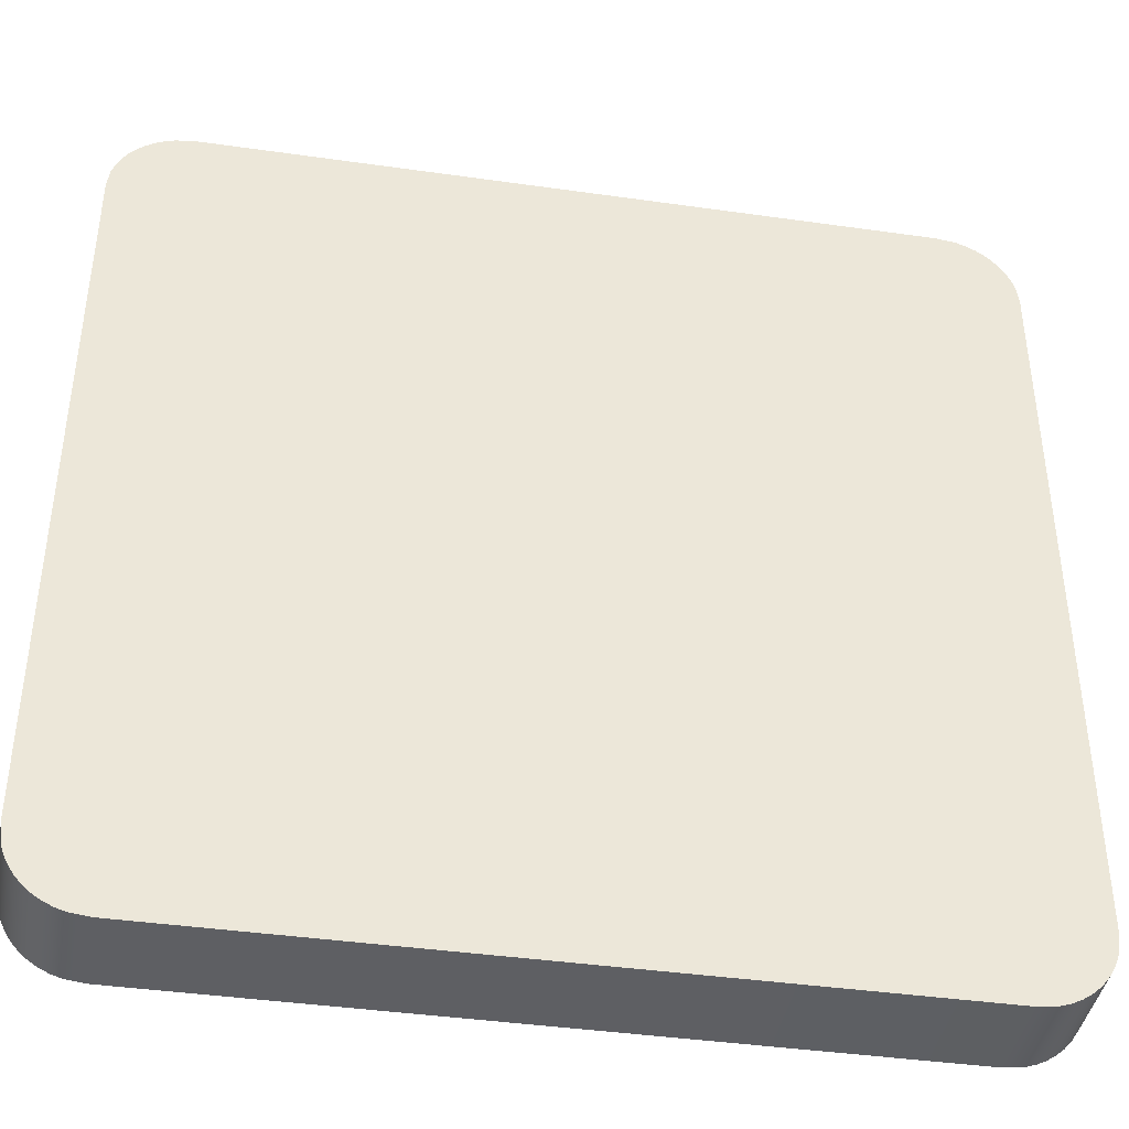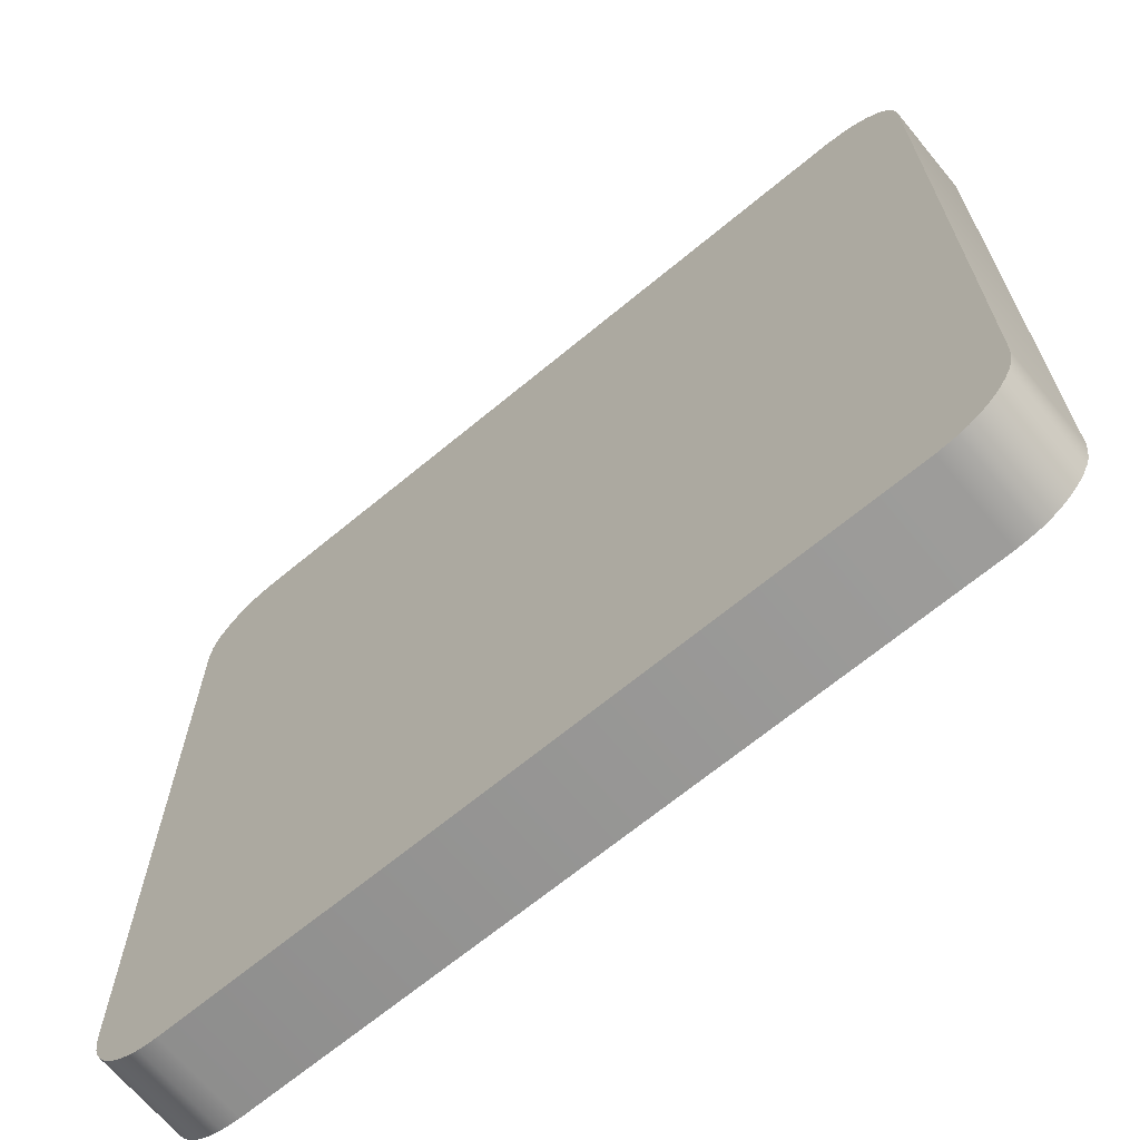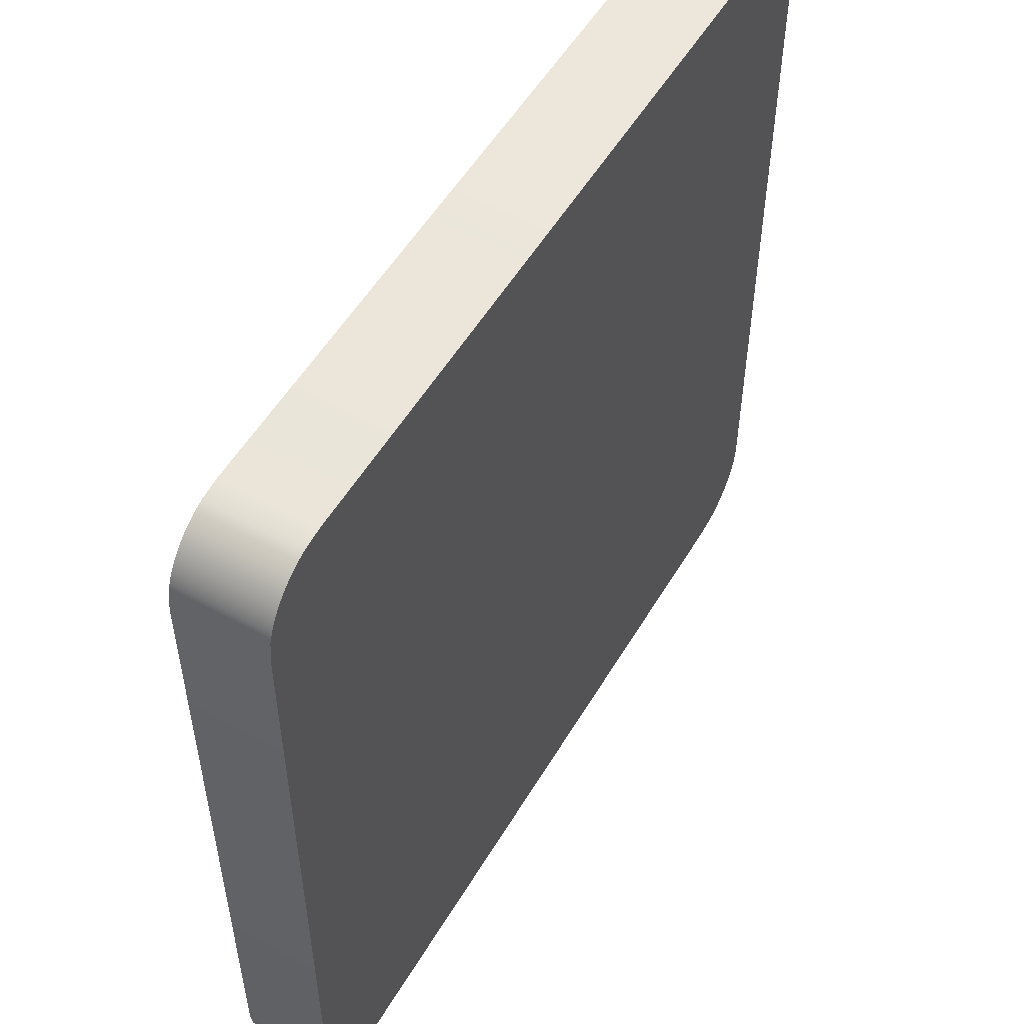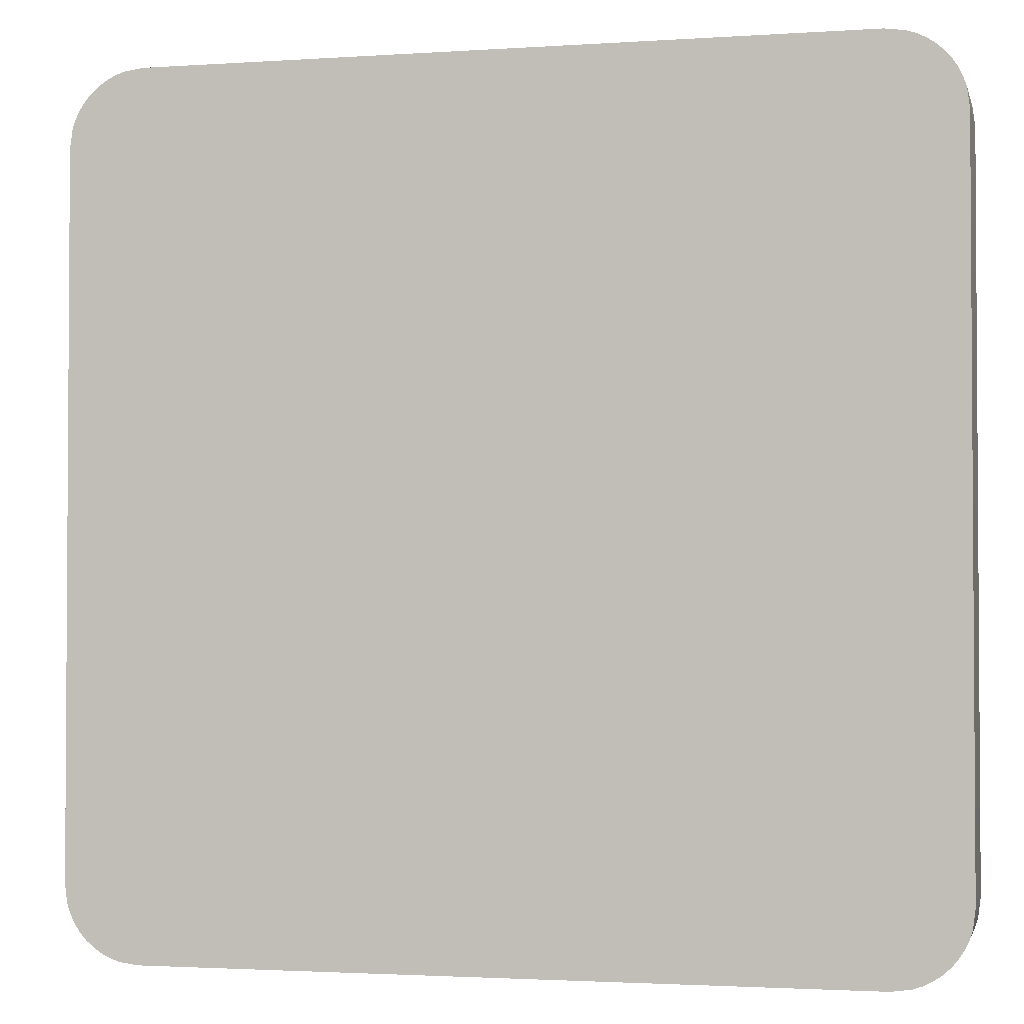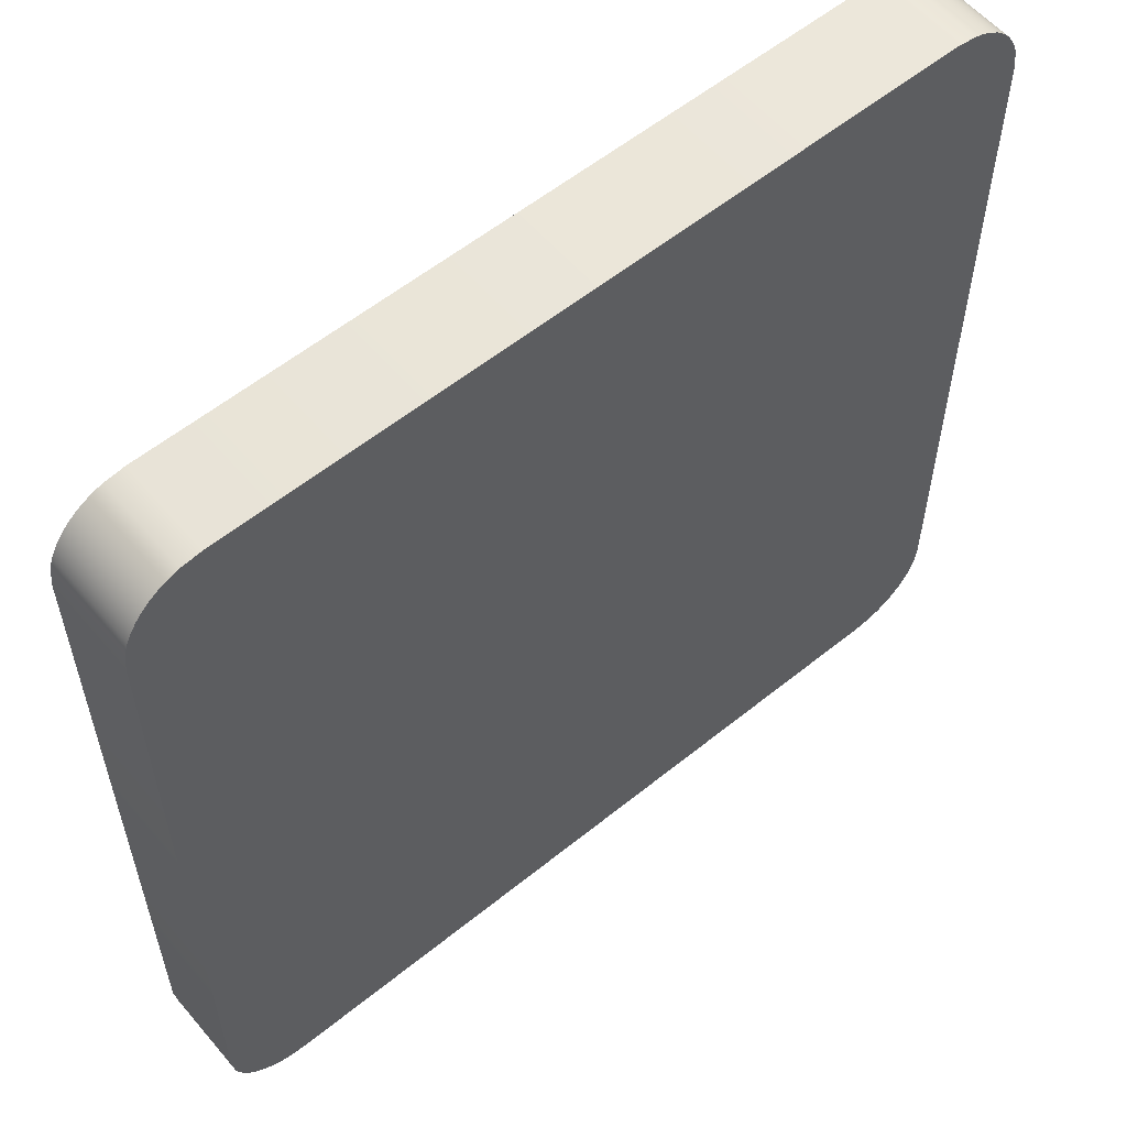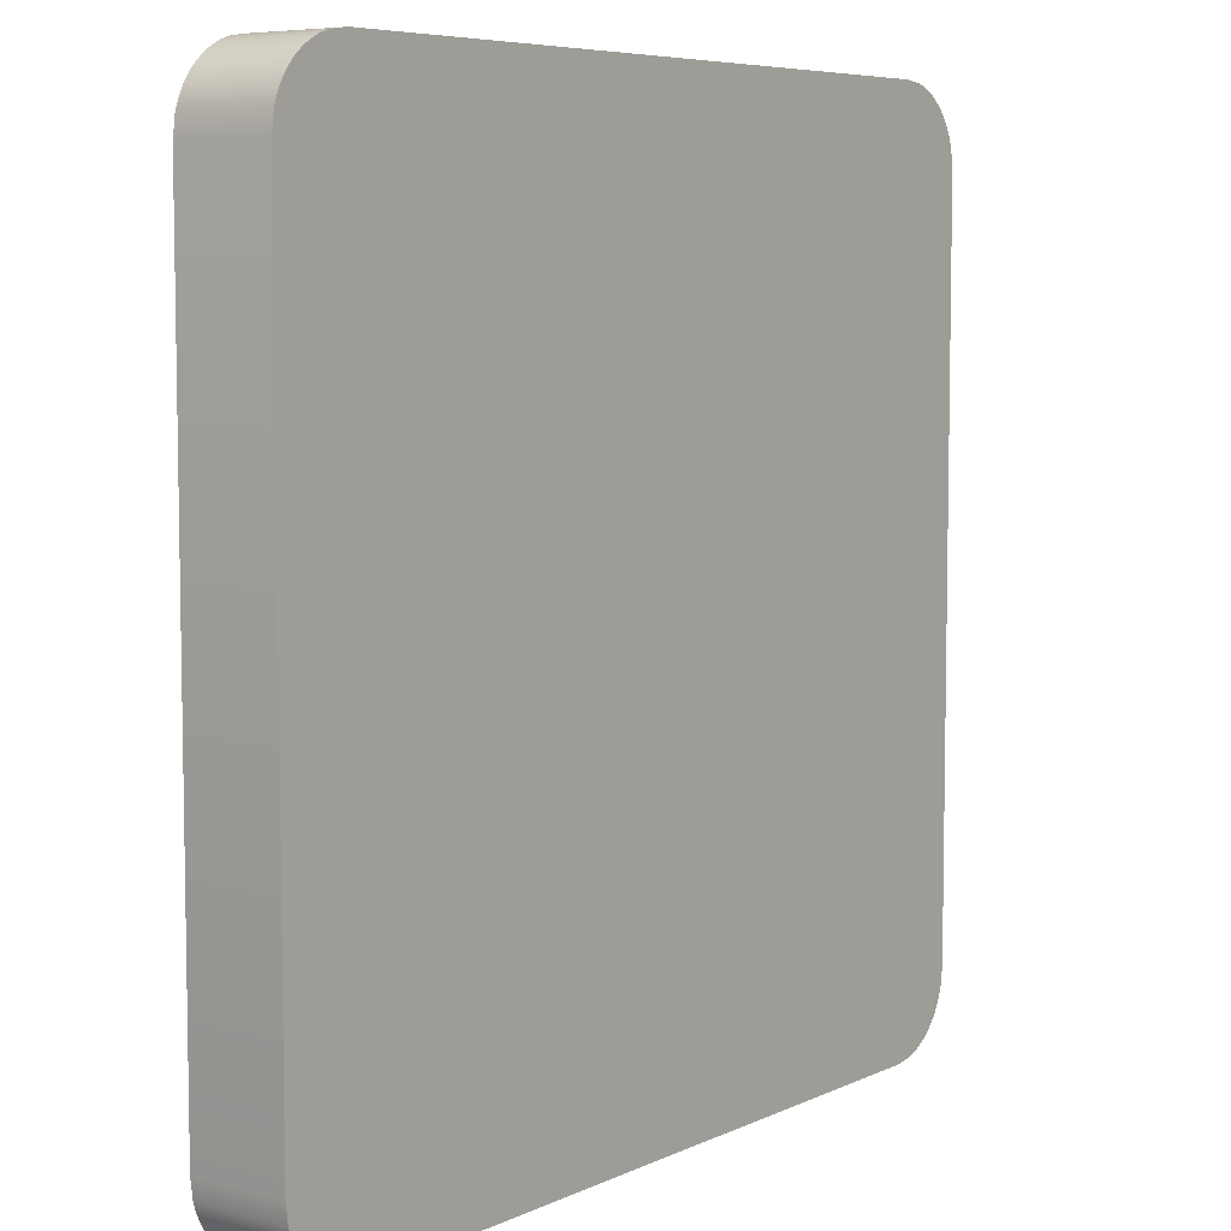
<metadata>
{"format":"obj","ext":"obj","renderer":"f3d","projection":"perspective","resolution":1024,"background":"white","views":[{"elev":-41.1,"azim":170.2,"up":"+Z"},{"elev":-67.6,"azim":39.7,"up":"+Z"},{"elev":53.8,"azim":-59.8,"up":"+Z"},{"elev":-2.2,"azim":-166.6,"up":"+Z"},{"elev":57.6,"azim":140.0,"up":"+Z"},{"elev":6.6,"azim":127.0,"up":"+Z"}]}
</metadata>
<code>
o mesh12/mesh12-geometry#mesh12-geometry
v 0.4034 0.02201 -0.08785
v 0.4045 0.01093 -0.08731
v 0.4034 0.01093 -0.08785
v 0.4045 0.02201 -0.08731
v 0.4045 0.01093 0.01593
v 0.4022 0.02201 -0.08824
v 0.4045 0.02201 0.01593
v 0.4055 0.01093 -0.08664
v 0.4034 0.01093 0.01647
v 0.4055 0.01093 0.01525
v 0.4022 0.01093 -0.08824
v 0.4034 0.02201 0.01647
v 0.4055 0.02201 0.01525
v 0.4055 0.02201 -0.08664
v 0.4022 0.01093 0.01686
v 0.3998 0.02201 -0.08856
v 0.4022 0.02201 0.01686
v 0.4064 0.01093 -0.08583
v 0.4064 0.02201 0.01445
v 0.3998 0.01093 -0.08856
v 0.4064 0.02201 -0.08583
v 0.4064 0.01093 0.01445
v 0.3998 0.01093 0.01717
v 0.3127 0.02201 -0.08856
v 0.3998 0.02201 0.01717
v 0.4072 0.02201 -0.08492
v 0.4072 0.01093 0.01354
v 0.3127 0.01093 0.01717
v 0.3127 0.01093 -0.08856
v 0.4072 0.02201 0.01354
v 0.4072 0.01093 -0.08492
v 0.3103 0.02201 -0.08824
v 0.3127 0.02201 0.01717
v 0.4079 0.02201 -0.08391
v 0.4079 0.02201 0.01252
v 0.4079 0.01093 0.01252
v 0.3103 0.01093 0.01686
v 0.3103 0.01093 -0.08824
v 0.3103 0.02201 0.01686
v 0.4079 0.01093 -0.08391
v 0.3091 0.02201 -0.08785
v 0.4084 0.02201 -0.08282
v 0.4084 0.02201 0.01143
v 0.4084 0.01093 0.01143
v 0.4084 0.01093 -0.08282
v 0.3091 0.01093 0.01647
v 0.3091 0.01093 -0.08785
v 0.3091 0.02201 0.01647
v 0.308 0.02201 -0.08731
v 0.4088 0.02201 -0.08166
v 0.4088 0.02201 0.01028
v 0.4088 0.01093 0.01028
v 0.308 0.01093 0.01593
v 0.308 0.01093 -0.08731
v 0.308 0.02201 0.01593
v 0.4088 0.01093 -0.08166
v 0.307 0.02201 -0.08664
v 0.307 0.02201 0.01525
v 0.4091 0.02201 -0.07926
v 0.4091 0.02201 0.007872
v 0.4091 0.01093 0.007872
v 0.307 0.01093 0.01525
v 0.307 0.01093 -0.08664
v 0.4091 0.01093 -0.07926
v 0.3061 0.02201 -0.08583
v 0.3061 0.01093 0.01445
v 0.3061 0.01093 -0.08583
v 0.3061 0.02201 0.01445
v 0.3053 0.01093 -0.08492
v 0.3053 0.02201 -0.08492
v 0.3053 0.02201 0.01354
v 0.3053 0.01093 0.01354
v 0.3046 0.01093 -0.08391
v 0.3046 0.01093 0.01252
v 0.3046 0.02201 0.01252
v 0.3046 0.02201 -0.08391
v 0.3041 0.01093 -0.08282
v 0.3041 0.01093 0.01143
v 0.3041 0.02201 0.01143
v 0.3041 0.02201 -0.08282
v 0.3037 0.01093 -0.08166
v 0.3037 0.01093 0.01028
v 0.3037 0.02201 0.01028
v 0.3037 0.02201 -0.08166
v 0.3034 0.01093 -0.07926
v 0.3034 0.01093 0.007872
v 0.3034 0.02201 0.007872
v 0.3034 0.02201 -0.07926
f 1 2 3
f 2 1 4
f 5 3 2
f 3 6 1
f 1 7 4
f 4 8 2
f 9 3 5
f 5 2 10
f 6 3 11
f 6 12 1
f 1 12 7
f 4 7 13
f 8 4 14
f 10 2 8
f 15 3 9
f 7 9 5
f 13 5 10
f 15 11 3
f 11 16 6
f 6 17 12
f 9 7 12
f 5 13 7
f 4 13 14
f 14 18 8
f 10 8 18
f 12 15 9
f 10 19 13
f 15 20 11
f 16 11 20
f 16 17 6
f 15 12 17
f 14 13 19
f 18 14 21
f 10 18 22
f 19 10 22
f 23 20 15
f 20 24 16
f 16 25 17
f 17 23 15
f 14 19 21
f 26 18 21
f 22 18 27
f 27 19 22
f 28 20 23
f 24 20 29
f 24 25 16
f 23 17 25
f 21 19 30
f 18 26 31
f 21 30 26
f 27 18 31
f 19 27 30
f 28 29 20
f 25 28 23
f 29 32 24
f 24 33 25
f 34 31 26
f 26 30 35
f 27 31 36
f 36 30 27
f 37 29 28
f 28 25 33
f 32 29 38
f 32 39 24
f 24 39 33
f 31 34 40
f 26 35 34
f 30 36 35
f 36 31 40
f 37 38 29
f 33 37 28
f 38 41 32
f 41 39 32
f 37 33 39
f 42 40 34
f 34 35 43
f 44 35 36
f 36 40 45
f 46 38 37
f 41 38 47
f 41 48 39
f 39 46 37
f 40 42 45
f 34 43 42
f 35 44 43
f 36 45 44
f 46 47 38
f 47 49 41
f 49 48 41
f 46 39 48
f 50 45 42
f 42 43 51
f 52 43 44
f 44 45 52
f 53 47 46
f 49 47 54
f 49 55 48
f 48 53 46
f 45 50 56
f 42 51 50
f 43 52 51
f 52 45 56
f 53 54 47
f 54 57 49
f 49 58 55
f 53 48 55
f 59 56 50
f 50 51 60
f 61 51 52
f 52 56 61
f 62 54 53
f 57 54 63
f 57 58 49
f 62 55 58
f 55 62 53
f 56 59 64
f 50 60 59
f 51 61 60
f 61 56 64
f 62 63 54
f 63 65 57
f 65 58 57
f 58 66 62
f 60 64 59
f 64 60 61
f 66 63 62
f 65 63 67
f 65 68 58
f 66 58 68
f 66 67 63
f 69 65 67
f 70 68 65
f 71 66 68
f 72 67 66
f 65 69 70
f 72 69 67
f 70 71 68
f 66 71 72
f 73 70 69
f 74 69 72
f 70 75 71
f 75 72 71
f 70 73 76
f 74 73 69
f 72 75 74
f 76 75 70
f 77 76 73
f 78 73 74
f 79 74 75
f 80 75 76
f 76 77 80
f 78 77 73
f 74 79 78
f 80 79 75
f 81 80 77
f 82 77 78
f 83 78 79
f 84 79 80
f 80 81 84
f 82 81 77
f 78 83 82
f 84 83 79
f 85 84 81
f 86 81 82
f 87 82 83
f 88 83 84
f 84 85 88
f 81 86 85
f 82 87 86
f 83 88 87
f 86 88 85
f 88 86 87
f 3 2 1
f 4 1 2
f 2 3 5
f 1 6 3
f 4 7 1
f 2 8 4
f 5 3 9
f 10 2 5
f 11 3 6
f 1 12 6
f 7 12 1
f 13 7 4
f 14 4 8
f 8 2 10
f 9 3 15
f 5 9 7
f 10 5 13
f 3 11 15
f 6 16 11
f 12 17 6
f 12 7 9
f 7 13 5
f 14 13 4
f 8 18 14
f 18 8 10
f 9 15 12
f 13 19 10
f 11 20 15
f 20 11 16
f 6 17 16
f 17 12 15
f 19 13 14
f 21 14 18
f 22 18 10
f 22 10 19
f 15 20 23
f 16 24 20
f 17 25 16
f 15 23 17
f 21 19 14
f 21 18 26
f 27 18 22
f 22 19 27
f 23 20 28
f 29 20 24
f 16 25 24
f 25 17 23
f 30 19 21
f 31 26 18
f 26 30 21
f 31 18 27
f 30 27 19
f 20 29 28
f 23 28 25
f 24 32 29
f 25 33 24
f 26 31 34
f 35 30 26
f 36 31 27
f 27 30 36
f 28 29 37
f 33 25 28
f 38 29 32
f 24 39 32
f 33 39 24
f 40 34 31
f 34 35 26
f 35 36 30
f 40 31 36
f 29 38 37
f 28 37 33
f 32 41 38
f 32 39 41
f 39 33 37
f 34 40 42
f 43 35 34
f 36 35 44
f 45 40 36
f 37 38 46
f 47 38 41
f 39 48 41
f 37 46 39
f 45 42 40
f 42 43 34
f 43 44 35
f 44 45 36
f 38 47 46
f 41 49 47
f 41 48 49
f 48 39 46
f 42 45 50
f 51 43 42
f 44 43 52
f 52 45 44
f 46 47 53
f 54 47 49
f 48 55 49
f 46 53 48
f 56 50 45
f 50 51 42
f 51 52 43
f 56 45 52
f 47 54 53
f 49 57 54
f 55 58 49
f 55 48 53
f 50 56 59
f 60 51 50
f 52 51 61
f 61 56 52
f 53 54 62
f 63 54 57
f 49 58 57
f 58 55 62
f 53 62 55
f 64 59 56
f 59 60 50
f 60 61 51
f 64 56 61
f 54 63 62
f 57 65 63
f 57 58 65
f 62 66 58
f 59 64 60
f 61 60 64
f 62 63 66
f 67 63 65
f 58 68 65
f 68 58 66
f 63 67 66
f 67 65 69
f 65 68 70
f 68 66 71
f 66 67 72
f 70 69 65
f 67 69 72
f 68 71 70
f 72 71 66
f 69 70 73
f 72 69 74
f 71 75 70
f 71 72 75
f 76 73 70
f 69 73 74
f 74 75 72
f 70 75 76
f 73 76 77
f 74 73 78
f 75 74 79
f 76 75 80
f 80 77 76
f 73 77 78
f 78 79 74
f 75 79 80
f 77 80 81
f 78 77 82
f 79 78 83
f 80 79 84
f 84 81 80
f 77 81 82
f 82 83 78
f 79 83 84
f 81 84 85
f 82 81 86
f 83 82 87
f 84 83 88
f 88 85 84
f 85 86 81
f 86 87 82
f 87 88 83
f 85 88 86
f 87 86 88

</code>
